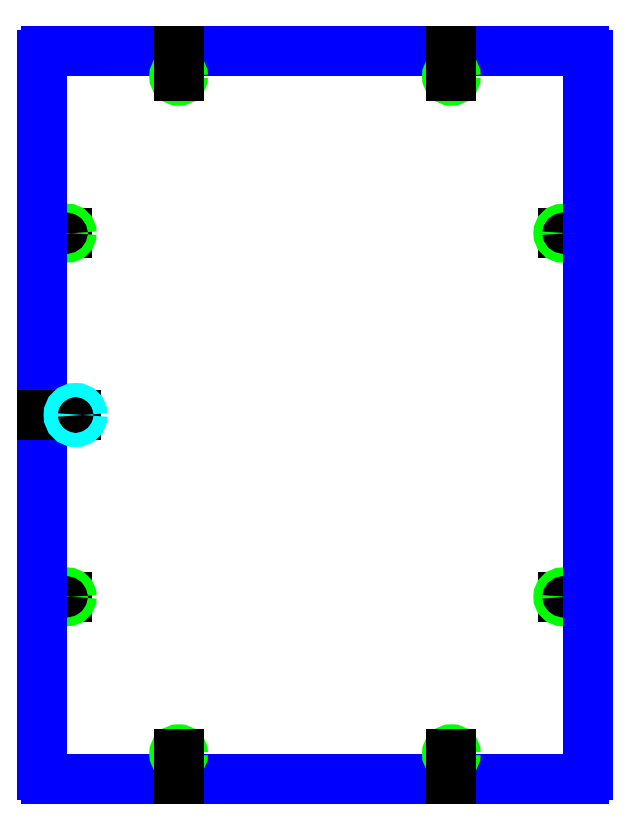
<metadata>
{"format":"dxf","ext":"dxf","renderer":"ezdxf+matplotlib","layout":"modelspace","background":"white","min_lineweight":24,"dpi":150}
</metadata>
<code>
0
SECTION
2
ENTITIES
0
LINE
8
scratch
10
-4.5
20
3
11
-4.088
21
3
0
LINE
8
scratch
10
-4.5
20
-3
11
-4.088
21
-3
0
CIRCLE
8
6-32_through_hole
10
-4.088
20
3
40
0.072
0
CIRCLE
8
6-32_through_hole
10
-4.088
20
-3
40
0.072
0
ARC
8
boundary
10
-4.438
20
5.938
40
0.0625
50
90
51
180
0
LINE
8
boundary
10
-4.5
20
5.938
11
-4.5
21
-5.938
0
ARC
8
boundary
10
-4.438
20
-5.938
40
0.0625
50
180
51
270
0
LINE
8
scratch
10
-4.5
20
-8.327e-17
11
-3.95
21
-8.327e-17
0
CIRCLE
8
8-32_insert_hole
10
-3.95
20
-8.327e-17
40
0.1155
0
LINE
8
scratch
10
4.5
20
3
11
4.088
21
3
0
LINE
8
scratch
10
4.5
20
-3
11
4.088
21
-3
0
CIRCLE
8
6-32_through_hole
10
4.088
20
3
40
0.072
0
CIRCLE
8
6-32_through_hole
10
4.088
20
-3
40
0.072
0
ARC
8
boundary
10
4.438
20
5.938
40
0.0625
50
0
51
90
0
LINE
8
boundary
10
4.5
20
-5.938
11
4.5
21
5.938
0
ARC
8
boundary
10
4.438
20
-5.938
40
0.0625
50
270
51
0
0
LINE
8
boundary
10
-4.438
20
6
11
4.438
21
6
0
LINE
8
boundary
10
-4.438
20
-6
11
4.438
21
-6
0
CIRCLE
8
6-32_through_hole
10
-2.25
20
5.588
40
0.072
0
CIRCLE
8
6-32_through_hole
10
-2.25
20
-5.588
40
0.072
0
CIRCLE
8
6-32_through_hole
10
2.25
20
5.588
40
0.072
0
CIRCLE
8
6-32_through_hole
10
2.25
20
-5.588
40
0.072
0
LINE
8
scratch
10
2.25
20
6
11
2.25
21
5.588
0
LINE
8
scratch
10
-2.25
20
6
11
-2.25
21
5.588
0
LINE
8
scratch
10
2.25
20
-6
11
2.25
21
-5.588
0
LINE
8
scratch
10
-2.25
20
-6
11
-2.25
21
-5.588
0
ENDSEC
0
EOF

</code>
